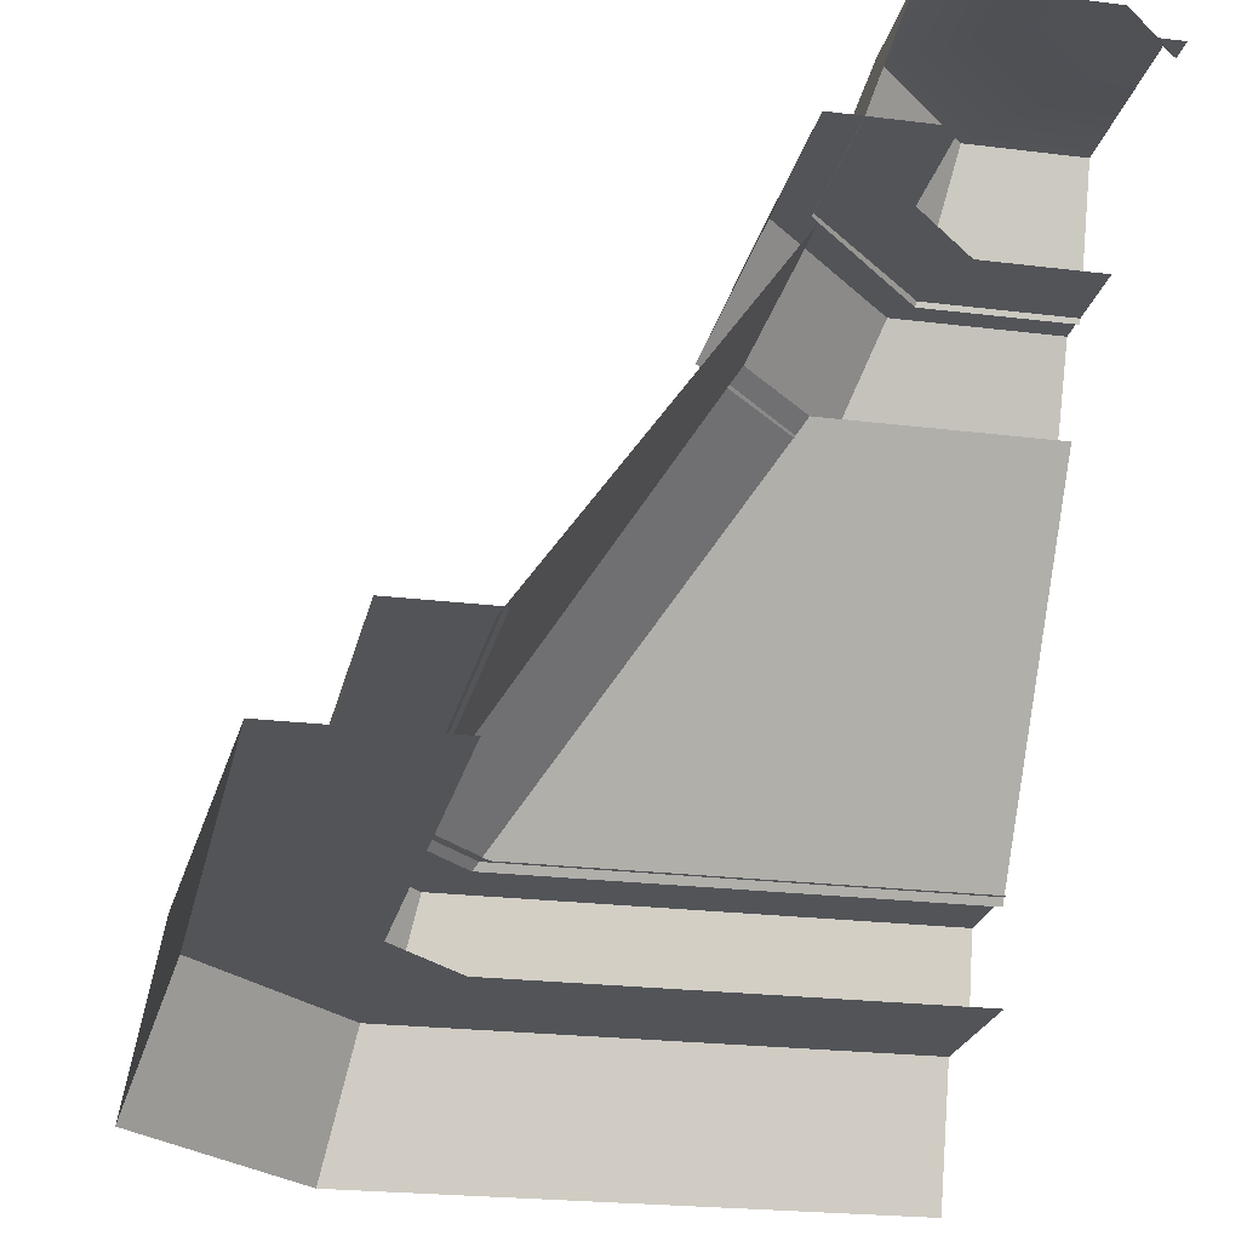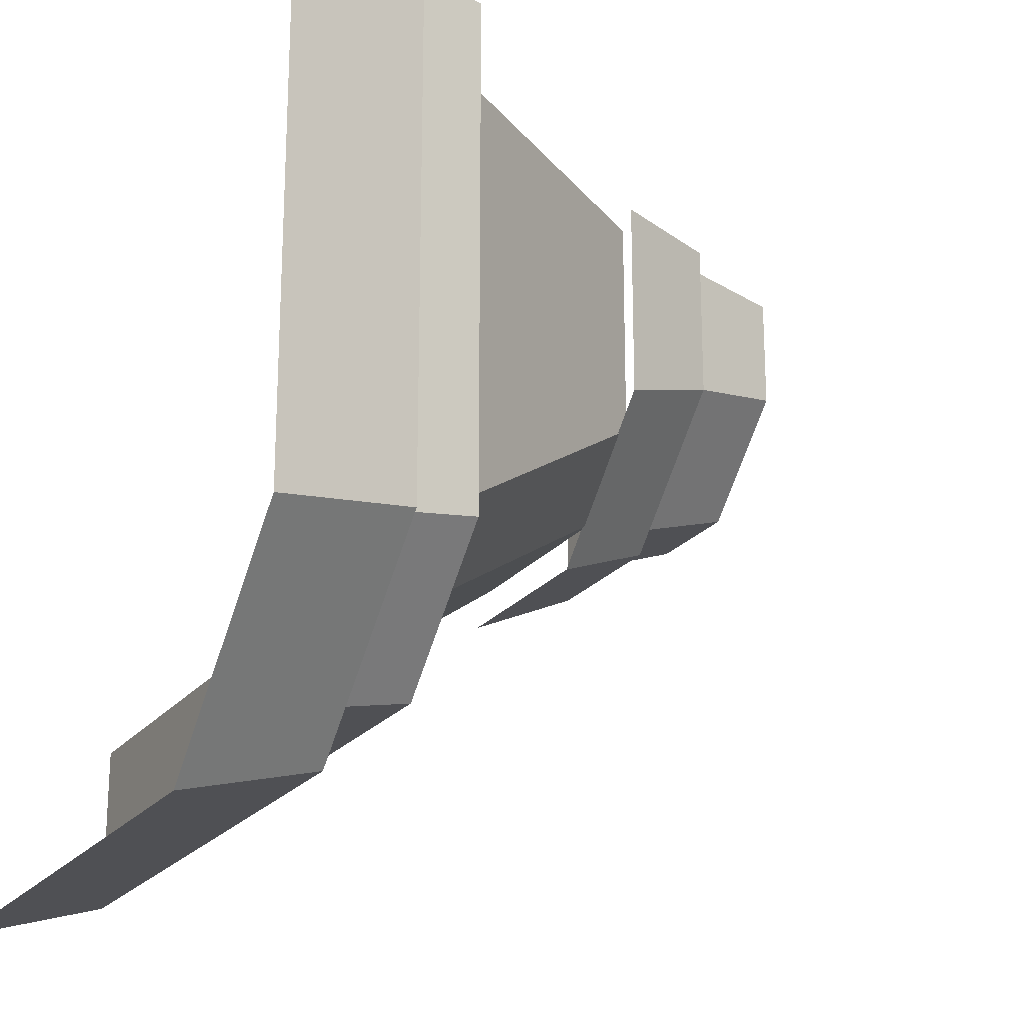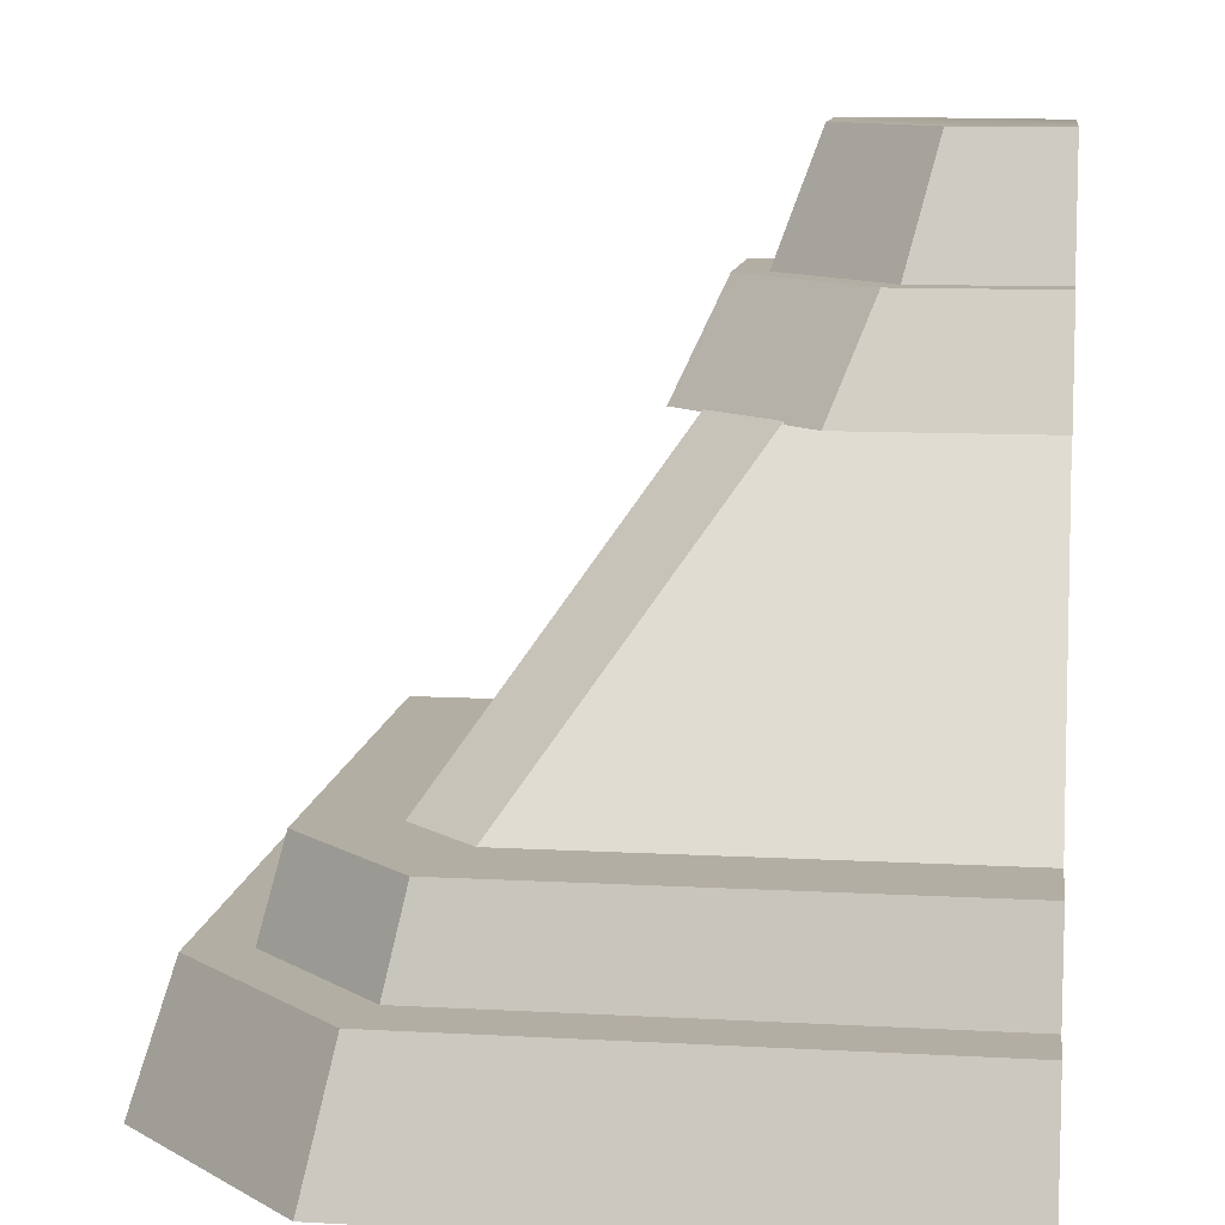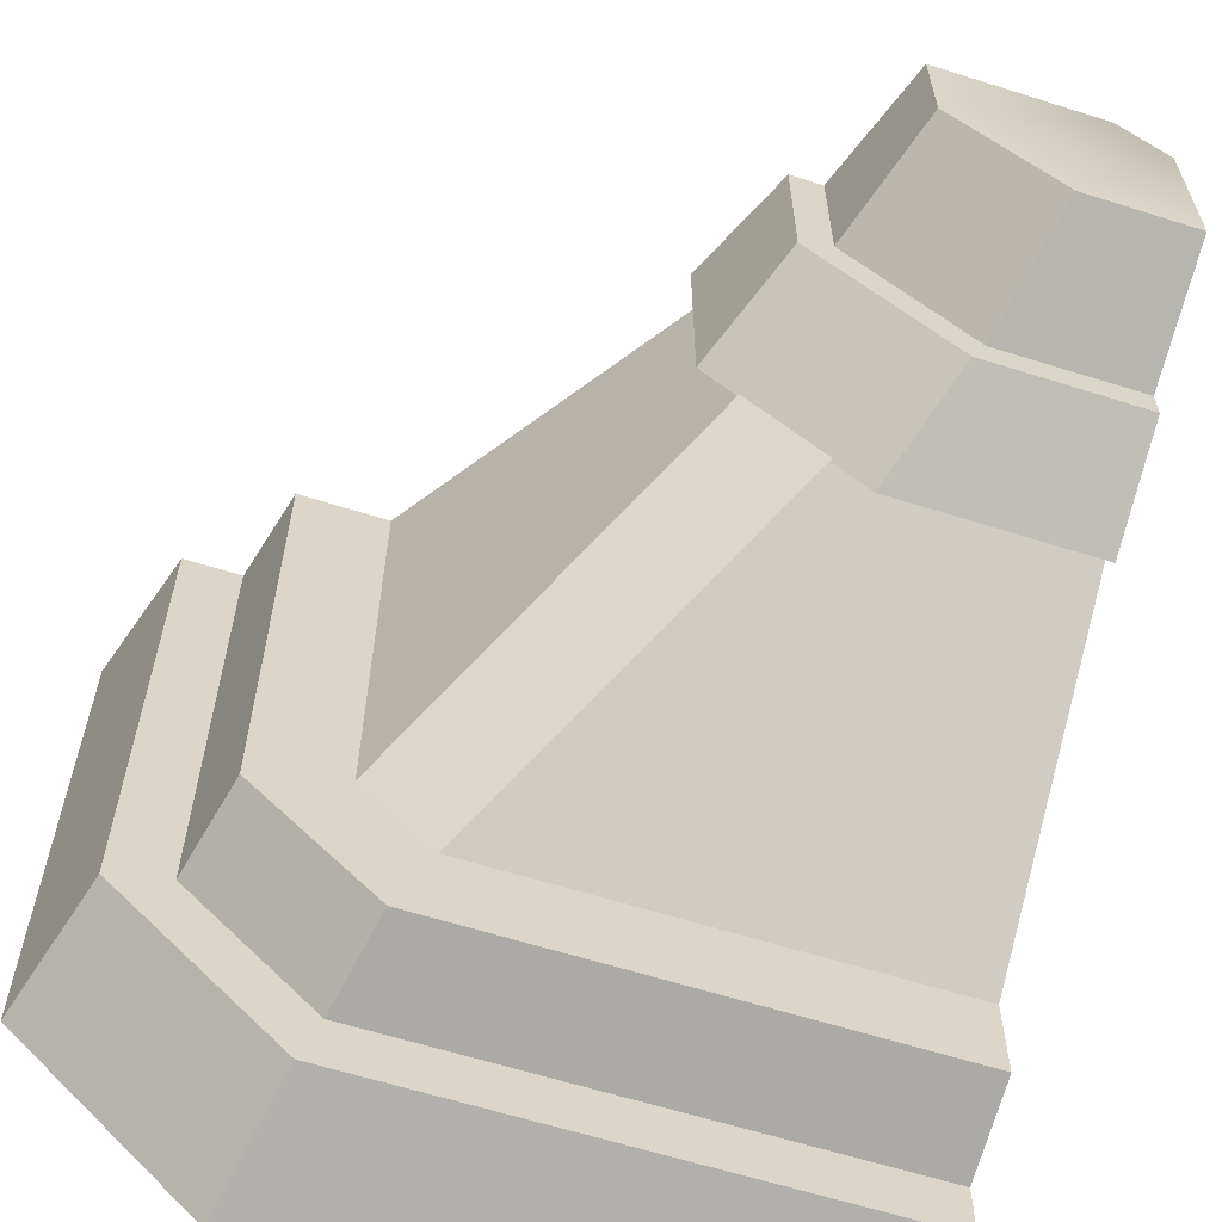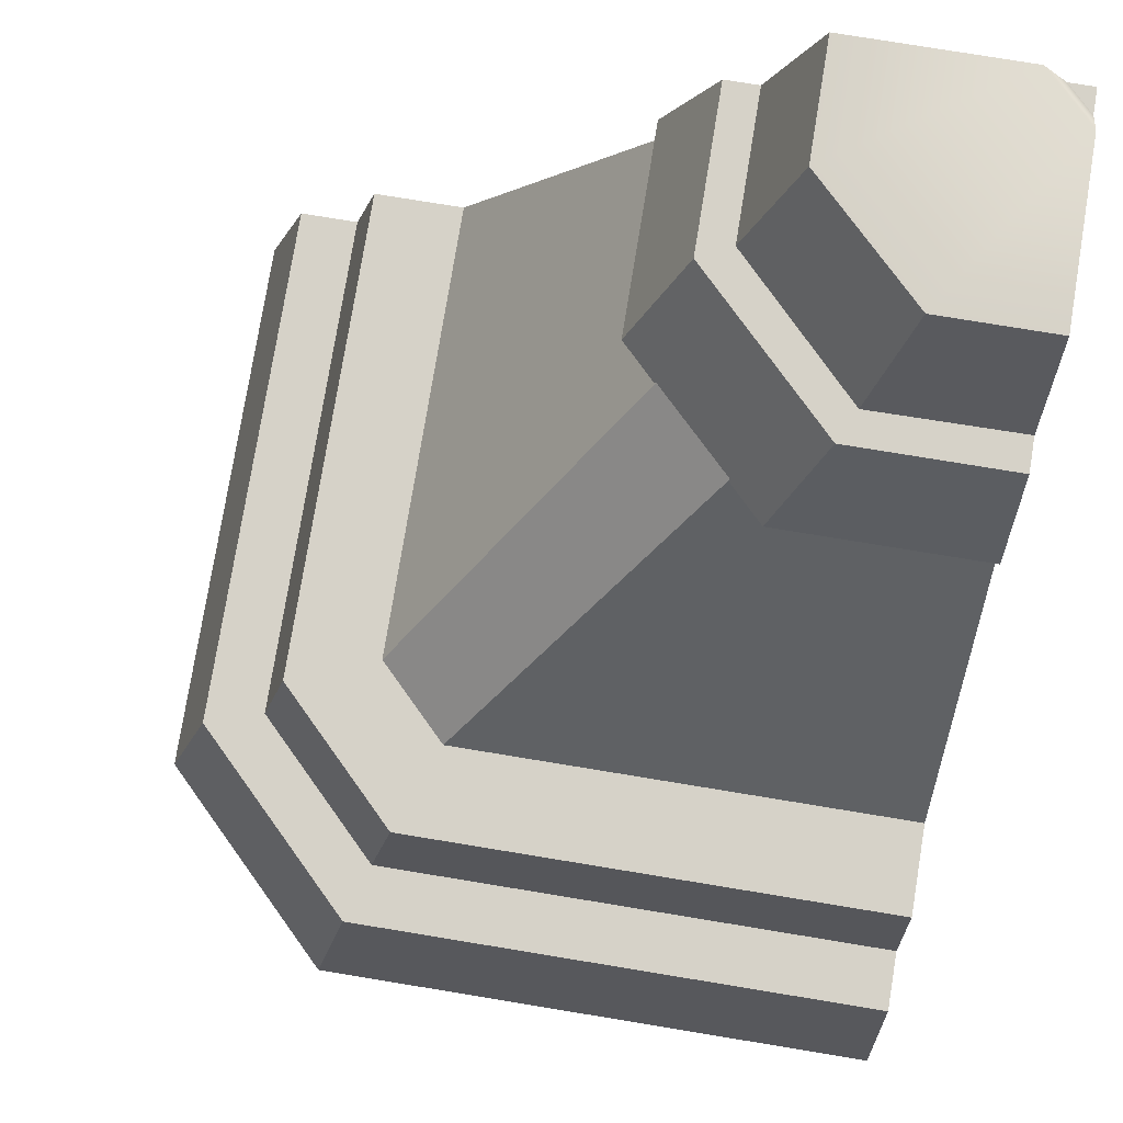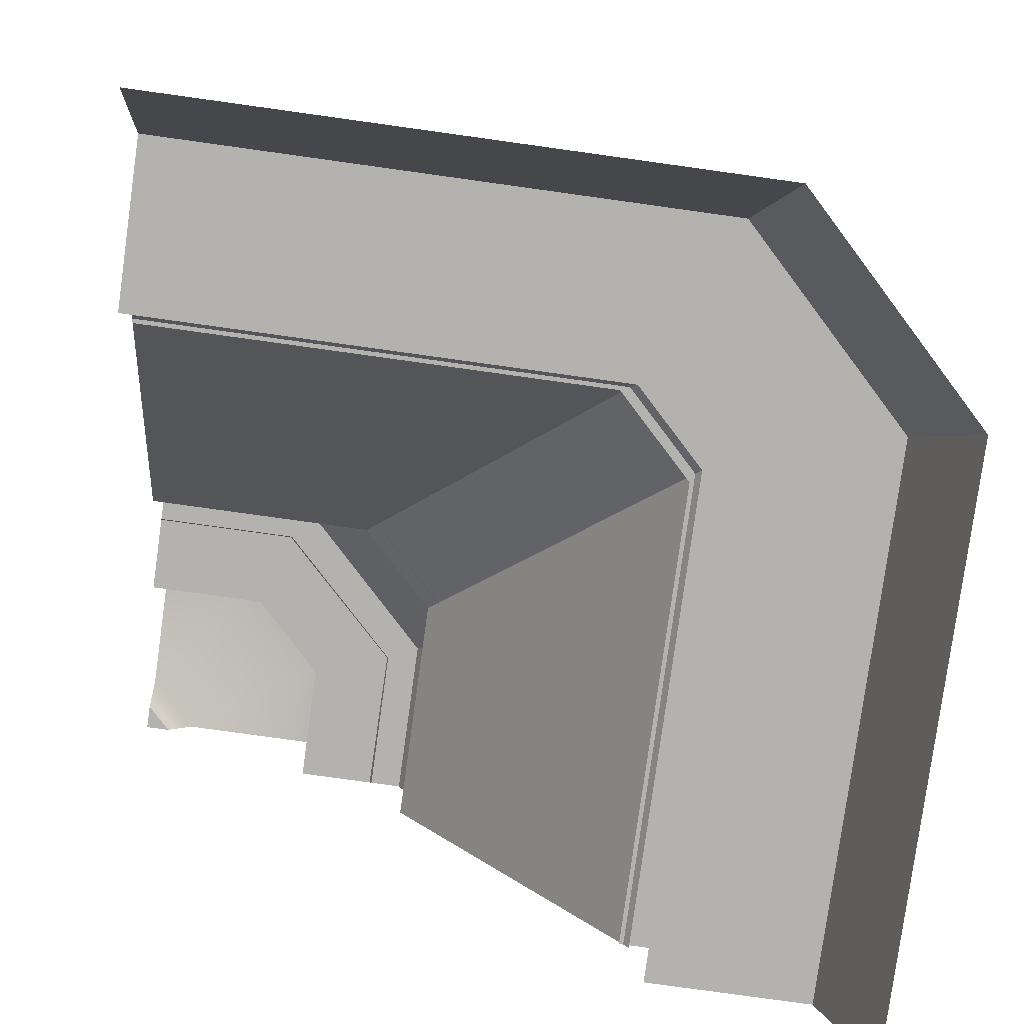
<metadata>
{"format":"obj","ext":"obj","renderer":"f3d","projection":"perspective","resolution":1024,"background":"white","views":[{"elev":-23.3,"azim":-101.9,"up":"+Y"},{"elev":-21.9,"azim":62.5,"up":"+Z"},{"elev":11.0,"azim":-172.3,"up":"+Y"},{"elev":-62.1,"azim":162.2,"up":"+Z"},{"elev":77.6,"azim":-170.7,"up":"+Y"},{"elev":-79.8,"azim":82.1,"up":"+Y"}]}
</metadata>
<code>
g step2_futurecatle_c
v -0.5035 0.2987 -0.2071
v 0.1127 0.2987 -0.2071
v -0.2021 0.7426 0.1028
v -0.5035 0.7426 0.1028
v -0.1028 0.7426 0.2023
v 0.2071 0.2987 -0.1127
v 0.2071 0.2987 0.5035
v -0.1028 0.7426 0.5035
v 0.1524 0.3084 -0.3193
v 0.1789 0.1817 -0.3509
v 0.3509 0.1817 -0.1789
v 0.3193 0.3084 -0.1525
v 0.09418 0.3084 -0.1951
v 0.3193 0.3084 -0.1525
v 0.1951 0.3084 -0.09427
v 0.1524 0.3084 -0.3193
v -0.5035 0.3084 -0.3193
v -0.5035 0.3084 -0.1951
v 0.4835 2.881e-08 -0.2415
v 0.4283 0.1817 -0.2041
v 0.2025 0.1817 -0.4283
v 0.2399 1.056e-07 -0.4835
v -0.04289 0.7213 0.2335
v -0.1102 0.8711 0.2926
v -0.2925 0.8711 0.1102
v -0.2342 0.7213 0.04289
v -0.1511 0.8645 0.3124
v -0.2142 1.042 0.353
v -0.3549 1.042 0.2142
v -0.3114 0.8671 0.1511
v 0.2071 0.2987 -0.1127
v -0.1028 0.7426 0.2023
v -0.2021 0.7426 0.1028
v 0.1127 0.2987 -0.2071
v 0.1119 0.1817 -0.22
v -0.5035 0.1817 -0.22
v -0.5035 0.1817 -0.4283
v 0.2025 0.1817 -0.4283
v 0.4283 0.1817 -0.2041
v 0.22 0.1817 -0.1135
v 0.4283 0.1817 0.5035
v 0.22 0.1817 0.5035
v 0.2025 0.1817 -0.4283
v -0.5035 0.1817 -0.4283
v -0.5035 1.057e-07 -0.4835
v 0.2399 1.056e-07 -0.4835
v 0.1524 0.3084 -0.3193
v -0.5035 0.3084 -0.3193
v -0.5035 0.1817 -0.3509
v 0.1789 0.1817 -0.3509
v -0.3478 0.8711 0.2537
v -0.5035 0.8711 0.2537
v -0.5035 0.8711 0.1102
v -0.2925 0.8711 0.1102
v -0.1102 0.8711 0.2926
v -0.2545 0.8711 0.3467
v -0.1102 0.8711 0.5035
v -0.2545 0.8711 0.5035
v -0.2925 0.8711 0.1102
v -0.5035 0.8711 0.1102
v -0.5035 0.7213 0.04289
v -0.2342 0.7213 0.04289
v -0.3549 1.042 0.2142
v -0.5035 1.042 0.2142
v -0.5035 0.8631 0.1511
v -0.3114 0.8671 0.1511
v -0.5035 1.042 0.4401
v -0.5035 1.042 0.2142
v -0.3549 1.042 0.2142
v -0.4401 1.042 0.5035
v -0.2142 1.042 0.353
v -0.2142 1.042 0.5035
v -0.4712 1.007 0.5035
v -0.5035 1.007 0.4712
v -0.5035 1.042 0.4401
v -0.4401 1.042 0.5035
v 0.4835 -1.1e-07 0.5035
v 0.4283 0.1817 0.5035
v 0.4283 0.1817 -0.2041
v 0.4835 2.881e-08 -0.2415
v 0.3509 0.1817 0.5035
v 0.3193 0.3084 0.5035
v 0.3193 0.3084 -0.1525
v 0.3509 0.1817 -0.1789
v 0.3193 0.3084 0.5035
v 0.1951 0.3084 0.5035
v 0.1951 0.3084 -0.09427
v 0.3193 0.3084 -0.1525
v -0.04289 0.7213 0.5035
v -0.1102 0.8711 0.5035
v -0.1102 0.8711 0.2926
v -0.04289 0.7213 0.2335
v -0.1511 0.8645 0.3124
v -0.1511 0.8645 0.5035
v -0.2142 1.042 0.5035
v -0.2142 1.042 0.353
v -0.5035 1.007 0.4712
v -0.4712 1.007 0.5035
v -0.5035 1.007 0.5035
v -0.5035 1.007 0.5035
g step2_futurecatle_c_0
f 3 2 1
f 4 3 1
f 7 6 5
f 8 7 5
f 11 10 9
f 12 11 9
f 15 14 13
f 14 16 13
f 16 17 13
f 17 18 13
f 21 20 19
f 22 21 19
f 25 24 23
f 26 25 23
f 29 28 27
f 30 29 27
f 33 32 31
f 34 33 31
f 37 36 35
f 38 37 35
f 38 35 39
f 35 40 39
f 39 40 41
f 40 42 41
f 45 44 43
f 46 45 43
f 49 48 47
f 50 49 47
f 53 52 51
f 54 53 51
f 54 51 55
f 51 56 55
f 55 56 57
f 56 58 57
f 61 60 59
f 62 61 59
f 65 64 63
f 66 65 63
f 69 68 67
f 67 70 69
f 70 71 69
f 71 70 72
f 75 74 73
f 76 75 73
f 79 78 77
f 80 79 77
f 83 82 81
f 84 83 81
f 87 86 85
f 88 87 85
f 91 90 89
f 92 91 89
f 95 94 93
f 96 95 93
f 99 98 97
f 100 99 97

</code>
